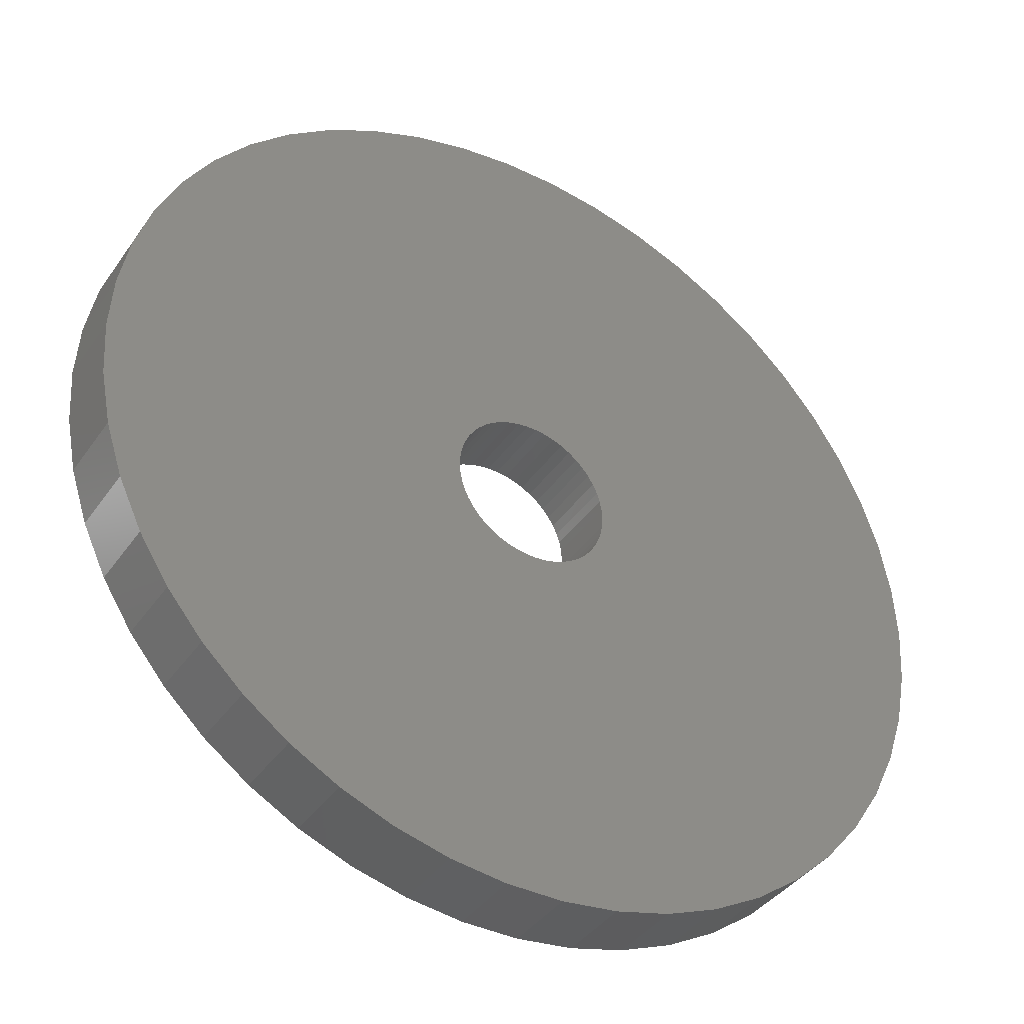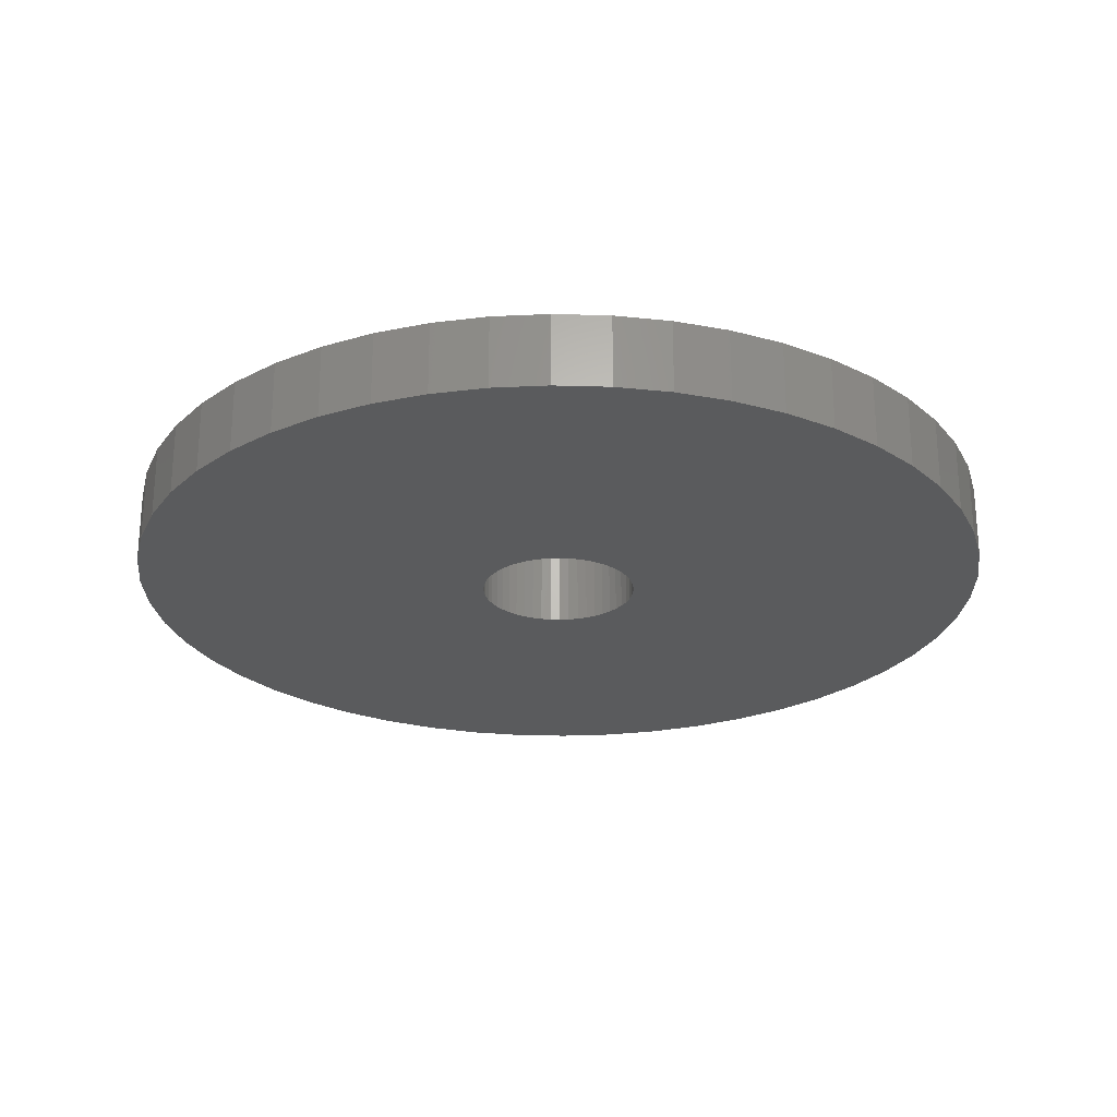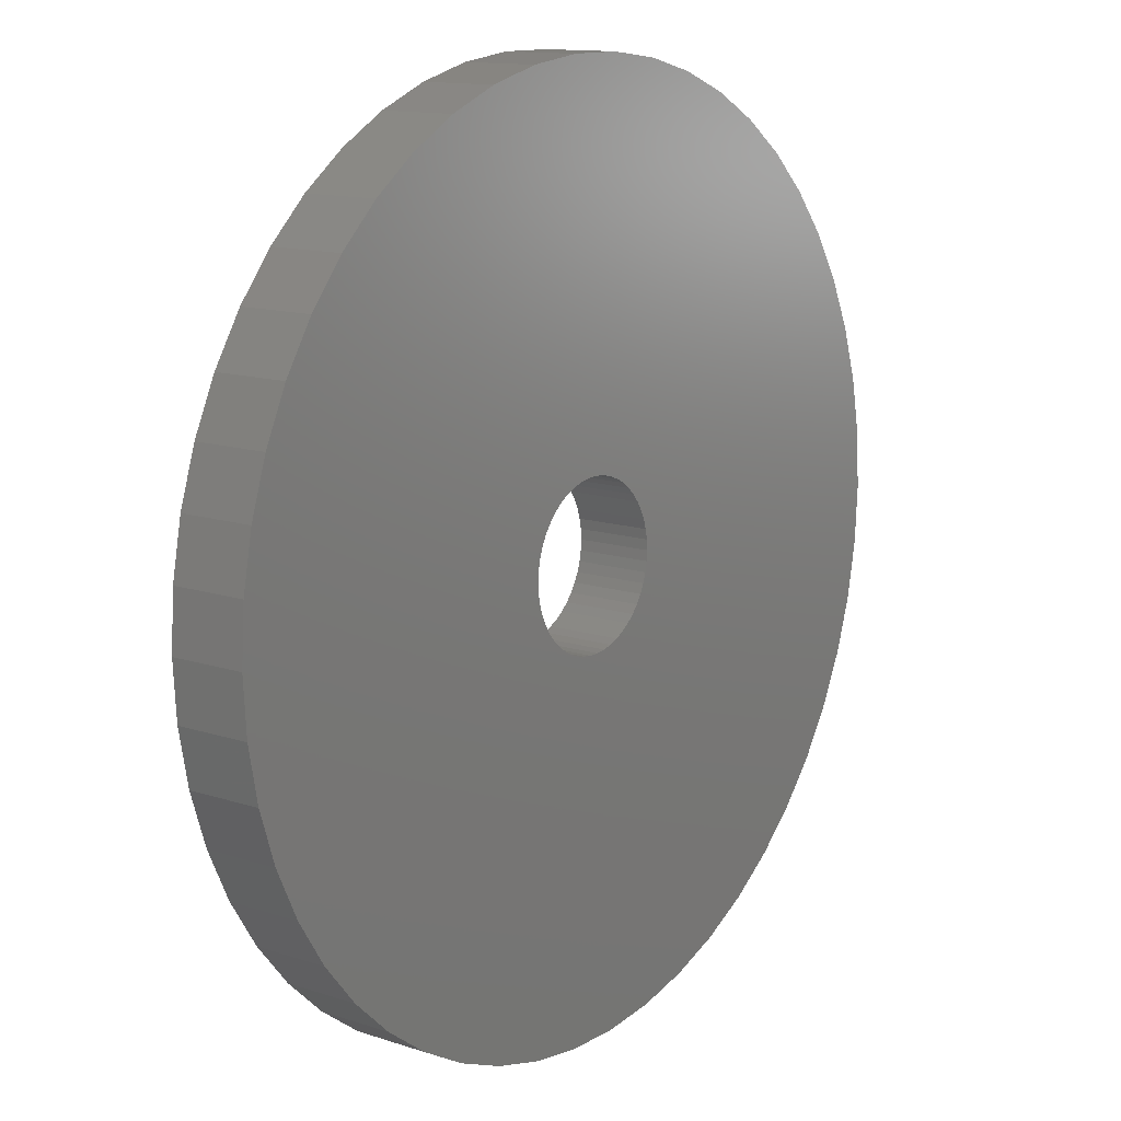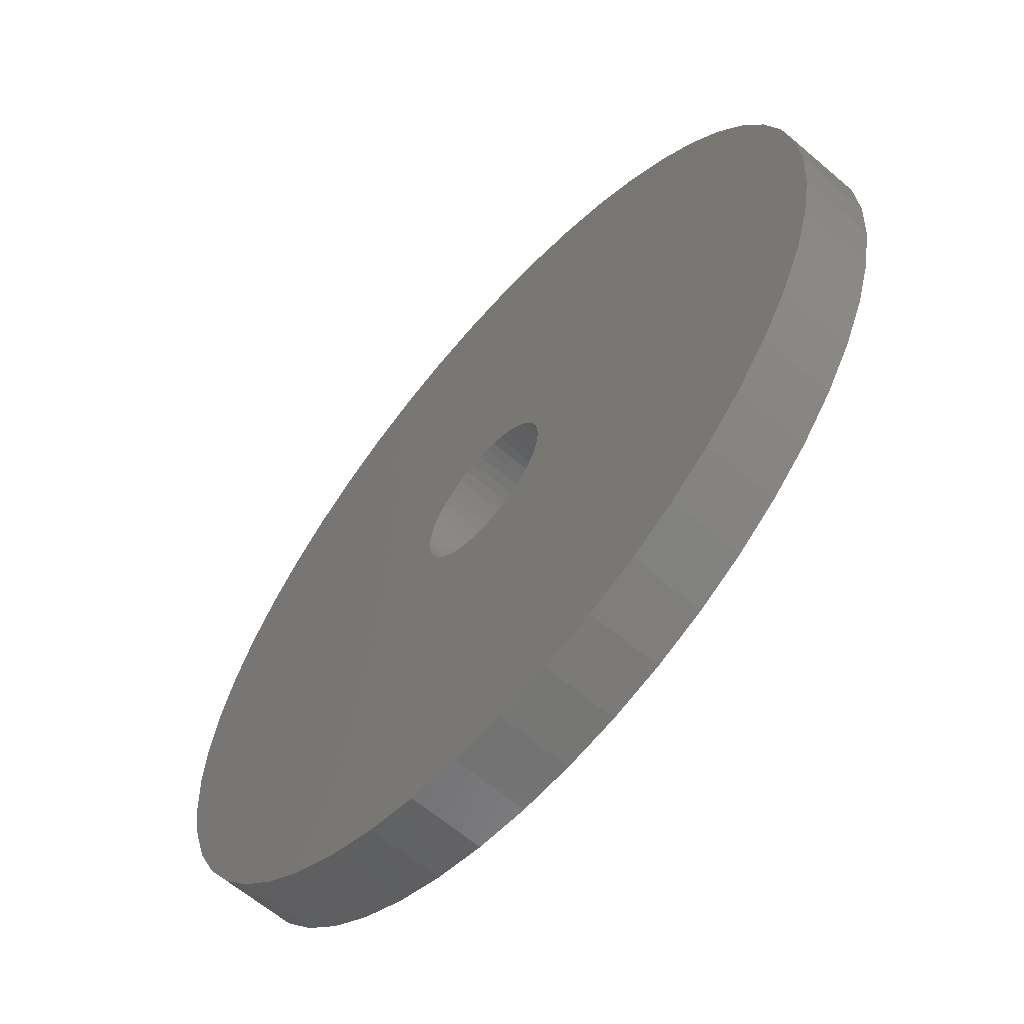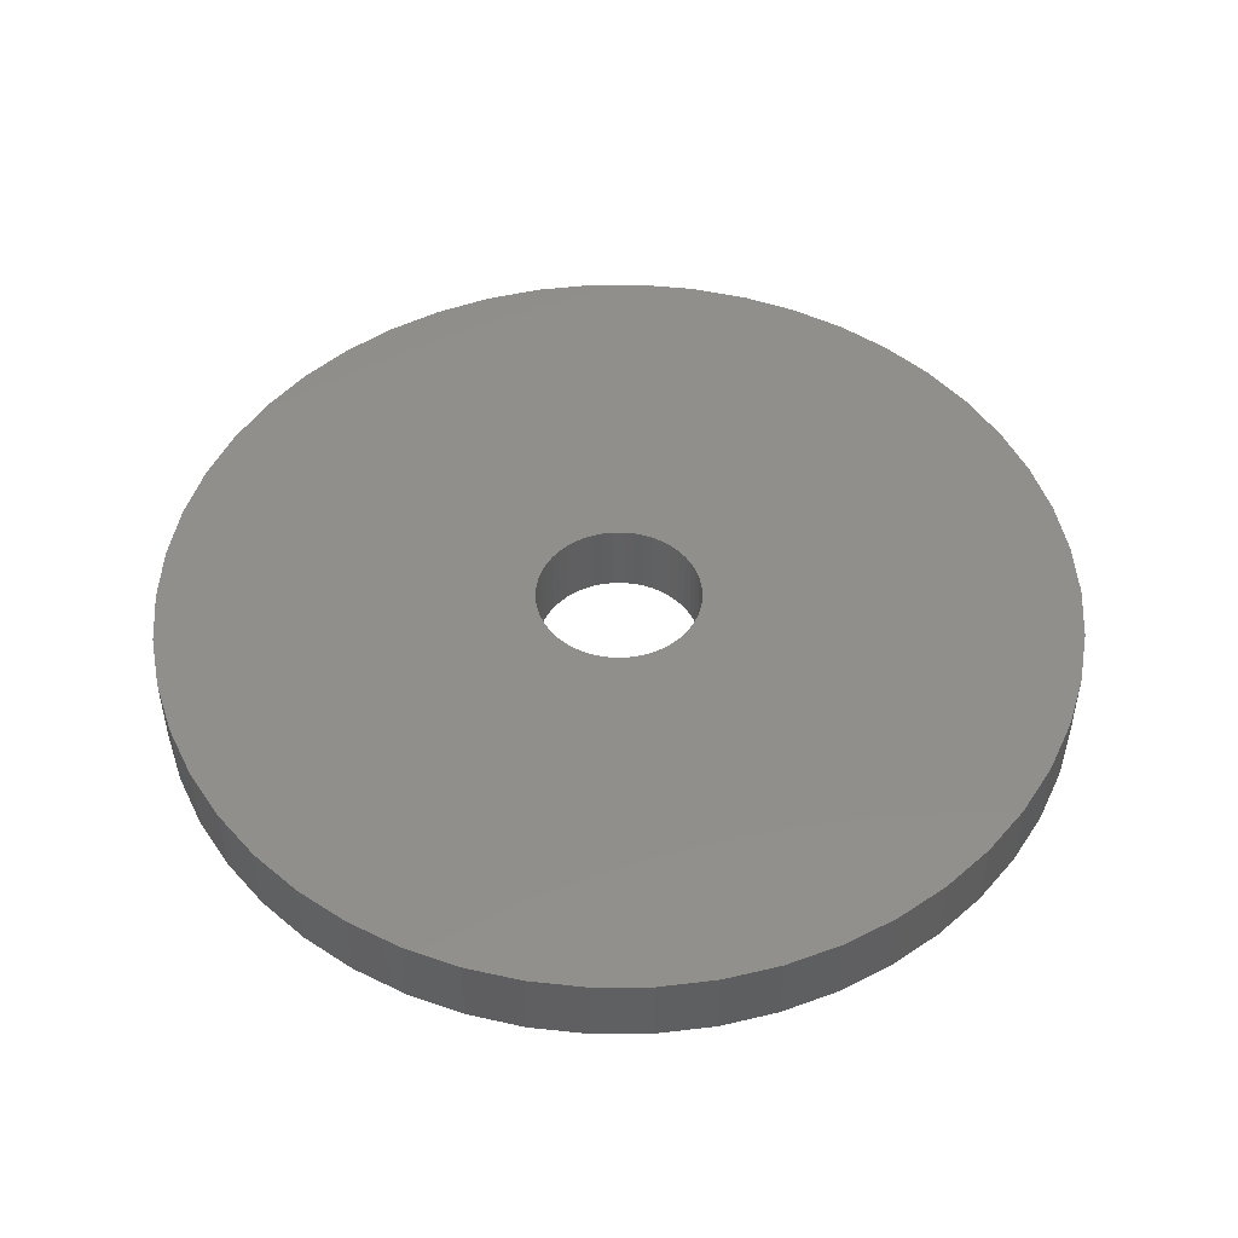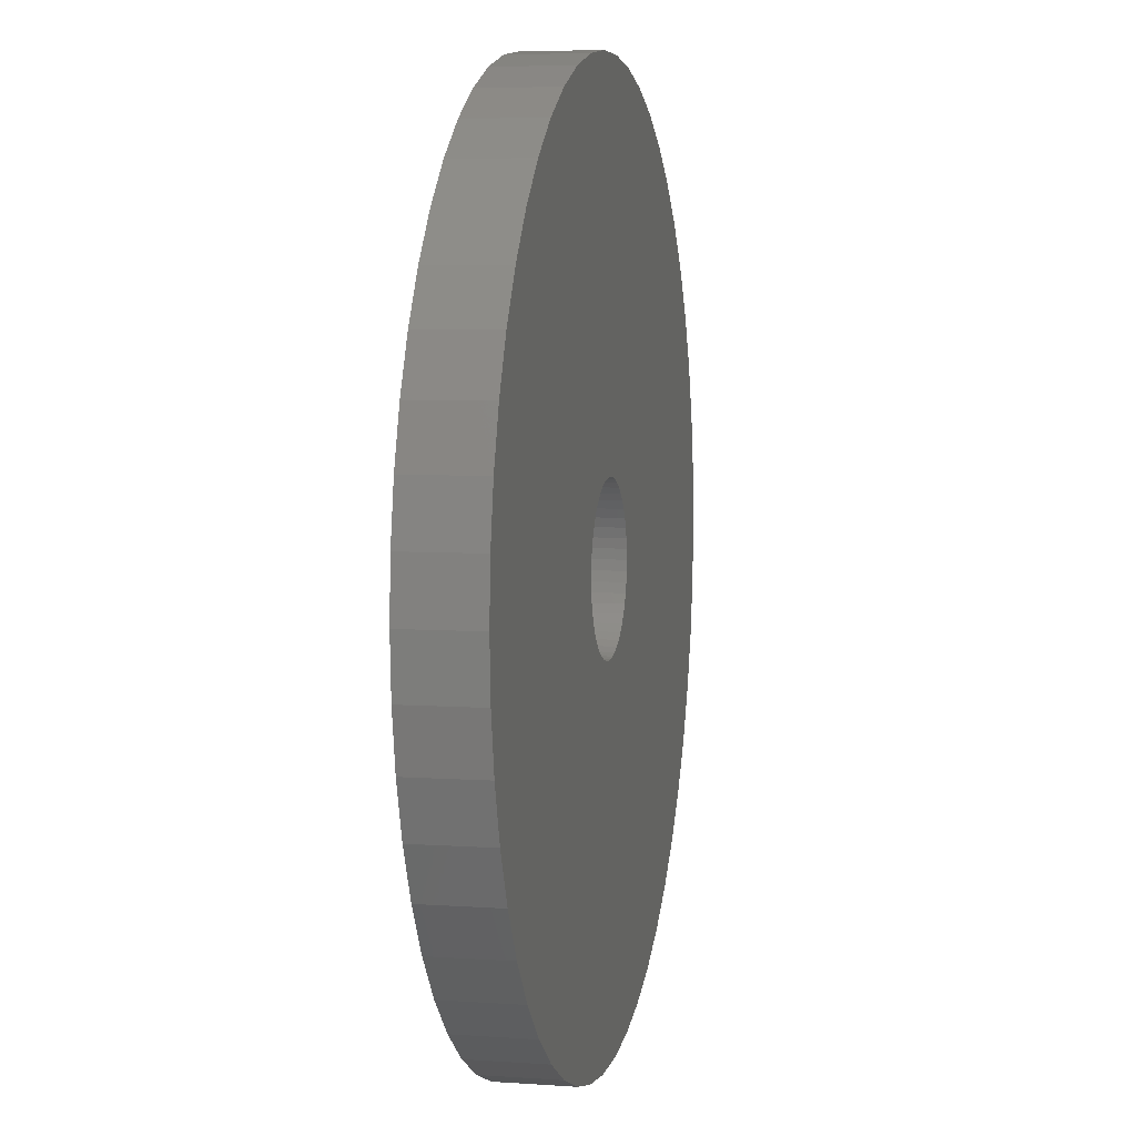
<metadata>
{"format":"stl","ext":"stl","renderer":"f3d","projection":"perspective","resolution":1024,"background":"white","views":[{"elev":-39.5,"azim":148.7,"up":"+Y"},{"elev":-25.0,"azim":62.1,"up":"+Z"},{"elev":12.9,"azim":127.2,"up":"+Y"},{"elev":-62.6,"azim":-130.9,"up":"+Y"},{"elev":49.1,"azim":6.8,"up":"+Z"},{"elev":5.9,"azim":-78.0,"up":"+Y"}]}
</metadata>
<code>
# stl→obj: 200 verts, 400 faces
v 18 0 1.5
v 17.86 2.256 -1.5
v 17.86 2.256 1.5
v 18 0 -1.5
v -18 0 -1.5
v -17.86 2.256 1.5
v -17.86 2.256 -1.5
v -18 0 1.5
v 1.13 17.96 -1.5
v -1.13 17.96 1.5
v 1.13 17.96 1.5
v -1.13 17.96 -1.5
v -1.13 -17.96 -1.5
v 1.13 -17.96 1.5
v -1.13 -17.96 1.5
v 1.13 -17.96 -1.5
v 13.12 12.32 -1.5
v 11.47 13.87 1.5
v 13.12 12.32 1.5
v 11.47 13.87 -1.5
v -11.47 13.87 -1.5
v -13.12 12.32 1.5
v -11.47 13.87 1.5
v -13.12 12.32 -1.5
v -5.562 17.12 -1.5
v -7.664 16.29 1.5
v -5.562 17.12 1.5
v -7.664 16.29 -1.5
v 15.77 -8.672 1.5
v 16.74 -6.626 -1.5
v 16.74 -6.626 1.5
v 15.77 -8.672 -1.5
v 16.74 6.626 1.5
v 15.77 8.672 -1.5
v 15.77 8.672 1.5
v 16.74 6.626 -1.5
v 17.43 4.476 -1.5
v 17.43 4.476 1.5
v 14.56 10.58 -1.5
v 14.56 10.58 1.5
v 7.664 16.29 -1.5
v 5.562 17.12 1.5
v 7.664 16.29 1.5
v 5.562 17.12 -1.5
v 3.373 17.68 1.5
v 3.373 17.68 -1.5
v 9.645 15.2 -1.5
v 9.645 15.2 1.5
v -16.74 6.626 -1.5
v -15.77 8.672 1.5
v -15.77 8.672 -1.5
v -16.74 6.626 1.5
v -14.56 10.58 -1.5
v -14.56 10.58 1.5
v -17.43 4.476 -1.5
v -17.43 4.476 1.5
v -9.645 15.2 1.5
v -9.645 15.2 -1.5
v -3.373 17.68 1.5
v -3.373 17.68 -1.5
v 3.373 -17.68 1.5
v 3.373 -17.68 -1.5
v 5.562 -17.12 -1.5
v 7.664 -16.29 1.5
v 5.562 -17.12 1.5
v 7.664 -16.29 -1.5
v 3.25 0 1.5
v 3.224 0.4073 1.5
v 17.86 -2.256 1.5
v 3.148 0.8082 1.5
v 3.224 -0.4073 1.5
v 3.022 1.196 1.5
v 17.43 -4.476 1.5
v 2.848 1.566 1.5
v 3.148 -0.8082 1.5
v 2.629 1.91 1.5
v 2.369 2.225 1.5
v 3.022 -1.196 1.5
v 2.072 2.504 1.5
v 1.741 2.744 1.5
v 2.848 -1.566 1.5
v 1.384 2.941 1.5
v 14.56 -10.58 1.5
v 1.004 3.091 1.5
v 2.629 -1.91 1.5
v 13.12 -12.32 1.5
v 0.609 3.192 1.5
v 0.2041 3.244 1.5
v -0.2041 3.244 1.5
v -0.609 3.192 1.5
v -1.004 3.091 1.5
v -1.384 2.941 1.5
v -1.741 2.744 1.5
v -2.072 2.504 1.5
v -2.369 2.225 1.5
v -2.629 1.91 1.5
v 2.369 -2.225 1.5
v 11.47 -13.87 1.5
v 2.072 -2.504 1.5
v 9.645 -15.2 1.5
v 1.741 -2.744 1.5
v 1.384 -2.941 1.5
v 1.004 -3.091 1.5
v 0.609 -3.192 1.5
v 0.2041 -3.244 1.5
v -0.2041 -3.244 1.5
v -0.609 -3.192 1.5
v -3.373 -17.68 1.5
v -1.004 -3.091 1.5
v -5.562 -17.12 1.5
v -1.384 -2.941 1.5
v -7.664 -16.29 1.5
v -1.741 -2.744 1.5
v -9.645 -15.2 1.5
v -2.072 -2.504 1.5
v -11.47 -13.87 1.5
v -2.369 -2.225 1.5
v -13.12 -12.32 1.5
v -2.629 -1.91 1.5
v -14.56 -10.58 1.5
v -2.848 -1.566 1.5
v -15.77 -8.672 1.5
v -3.022 -1.196 1.5
v -16.74 -6.626 1.5
v -3.148 -0.8082 1.5
v -17.43 -4.476 1.5
v -3.224 -0.4073 1.5
v -17.86 -2.256 1.5
v -3.25 0 1.5
v -2.848 1.566 1.5
v -3.022 1.196 1.5
v -3.148 0.8082 1.5
v -3.224 0.4073 1.5
v 14.56 -10.58 -1.5
v 13.12 -12.32 -1.5
v 17.43 -4.476 -1.5
v 17.86 -2.256 -1.5
v -13.12 -12.32 -1.5
v -11.47 -13.87 -1.5
v -15.77 -8.672 -1.5
v -16.74 -6.626 -1.5
v -14.56 -10.58 -1.5
v 3.25 0 -1.5
v 3.224 -0.4073 -1.5
v 3.148 -0.8082 -1.5
v 3.224 0.4073 -1.5
v 3.022 -1.196 -1.5
v 2.848 -1.566 -1.5
v 3.148 0.8082 -1.5
v 2.629 -1.91 -1.5
v 2.369 -2.225 -1.5
v 11.47 -13.87 -1.5
v 3.022 1.196 -1.5
v 2.072 -2.504 -1.5
v 9.645 -15.2 -1.5
v 1.741 -2.744 -1.5
v 2.848 1.566 -1.5
v 1.384 -2.941 -1.5
v 1.004 -3.091 -1.5
v 2.629 1.91 -1.5
v 0.609 -3.192 -1.5
v 0.2041 -3.244 -1.5
v -0.2041 -3.244 -1.5
v -0.609 -3.192 -1.5
v -3.373 -17.68 -1.5
v -1.004 -3.091 -1.5
v -5.562 -17.12 -1.5
v -1.384 -2.941 -1.5
v -7.664 -16.29 -1.5
v -1.741 -2.744 -1.5
v -9.645 -15.2 -1.5
v -2.072 -2.504 -1.5
v -2.369 -2.225 -1.5
v -2.629 -1.91 -1.5
v 2.369 2.225 -1.5
v 2.072 2.504 -1.5
v 1.741 2.744 -1.5
v 1.384 2.941 -1.5
v 1.004 3.091 -1.5
v 0.609 3.192 -1.5
v 0.2041 3.244 -1.5
v -0.2041 3.244 -1.5
v -0.609 3.192 -1.5
v -1.004 3.091 -1.5
v -1.384 2.941 -1.5
v -1.741 2.744 -1.5
v -2.072 2.504 -1.5
v -2.369 2.225 -1.5
v -2.629 1.91 -1.5
v -2.848 1.566 -1.5
v -3.022 1.196 -1.5
v -3.148 0.8082 -1.5
v -3.224 0.4073 -1.5
v -3.25 0 -1.5
v -2.848 -1.566 -1.5
v -3.022 -1.196 -1.5
v -3.148 -0.8082 -1.5
v -17.43 -4.476 -1.5
v -3.224 -0.4073 -1.5
v -17.86 -2.256 -1.5
f 1 2 3
f 2 1 4
f 5 6 7
f 6 5 8
f 9 10 11
f 10 9 12
f 13 14 15
f 14 13 16
f 17 18 19
f 18 17 20
f 21 22 23
f 22 21 24
f 25 26 27
f 26 25 28
f 29 30 31
f 30 29 32
f 33 34 35
f 34 33 36
f 3 37 38
f 37 3 2
f 35 39 40
f 39 35 34
f 41 42 43
f 42 41 44
f 44 45 42
f 45 44 46
f 47 43 48
f 43 47 41
f 49 50 51
f 50 49 52
f 53 22 24
f 22 53 54
f 55 52 49
f 52 55 56
f 28 57 26
f 57 28 58
f 12 59 10
f 59 12 60
f 16 61 14
f 61 16 62
f 63 64 65
f 64 63 66
f 38 36 33
f 36 38 37
f 40 17 19
f 17 40 39
f 46 11 45
f 11 46 9
f 20 48 18
f 48 20 47
f 51 54 53
f 54 51 50
f 7 56 55
f 56 7 6
f 67 1 3
f 68 3 38
f 1 67 69
f 70 38 33
f 71 69 67
f 72 33 35
f 69 71 73
f 74 35 40
f 75 73 71
f 76 40 19
f 73 75 31
f 77 19 18
f 78 31 75
f 79 18 48
f 31 78 29
f 80 48 43
f 81 29 78
f 82 43 42
f 29 81 83
f 84 42 45
f 85 83 81
f 83 85 86
f 3 68 67
f 38 70 68
f 33 72 70
f 35 74 72
f 40 76 74
f 19 77 76
f 18 79 77
f 48 80 79
f 43 82 80
f 87 45 11
f 42 84 82
f 45 87 84
f 11 88 87
f 11 89 88
f 10 89 11
f 89 10 90
f 59 90 10
f 90 59 91
f 27 91 59
f 91 27 92
f 26 92 27
f 92 26 93
f 57 93 26
f 93 57 94
f 23 94 57
f 94 23 95
f 95 22 96
f 22 95 23
f 97 86 85
f 86 97 98
f 99 98 97
f 98 99 100
f 101 100 99
f 100 101 64
f 102 64 101
f 64 102 65
f 103 65 102
f 65 103 61
f 104 61 103
f 61 104 14
f 105 14 104
f 106 14 105
f 15 106 107
f 108 107 109
f 106 15 14
f 110 109 111
f 112 111 113
f 114 113 115
f 116 115 117
f 118 117 119
f 120 119 121
f 122 121 123
f 124 123 125
f 126 125 127
f 107 108 15
f 128 127 129
f 54 96 22
f 96 54 130
f 109 110 108
f 50 130 54
f 111 112 110
f 130 50 131
f 113 114 112
f 52 131 50
f 115 116 114
f 131 52 132
f 117 118 116
f 56 132 52
f 119 120 118
f 132 56 133
f 121 122 120
f 6 133 56
f 123 124 122
f 133 6 129
f 125 126 124
f 8 129 6
f 127 128 126
f 129 8 128
f 58 23 57
f 23 58 21
f 60 27 59
f 27 60 25
f 86 134 83
f 134 86 135
f 31 136 73
f 136 31 30
f 73 137 69
f 137 73 136
f 138 116 118
f 116 138 139
f 140 124 141
f 124 140 122
f 138 120 142
f 120 138 118
f 143 4 137
f 144 137 136
f 4 143 2
f 145 136 30
f 146 2 143
f 147 30 32
f 2 146 37
f 148 32 134
f 149 37 146
f 150 134 135
f 37 149 36
f 151 135 152
f 153 36 149
f 154 152 155
f 36 153 34
f 156 155 66
f 157 34 153
f 158 66 63
f 34 157 39
f 159 63 62
f 160 39 157
f 39 160 17
f 137 144 143
f 136 145 144
f 30 147 145
f 32 148 147
f 134 150 148
f 135 151 150
f 152 154 151
f 155 156 154
f 66 158 156
f 161 62 16
f 63 159 158
f 62 161 159
f 16 162 161
f 16 163 162
f 13 163 16
f 163 13 164
f 165 164 13
f 164 165 166
f 167 166 165
f 166 167 168
f 169 168 167
f 168 169 170
f 171 170 169
f 170 171 172
f 139 172 171
f 172 139 173
f 173 138 174
f 138 173 139
f 175 17 160
f 17 175 20
f 176 20 175
f 20 176 47
f 177 47 176
f 47 177 41
f 178 41 177
f 41 178 44
f 179 44 178
f 44 179 46
f 180 46 179
f 46 180 9
f 181 9 180
f 182 9 181
f 12 182 183
f 60 183 184
f 182 12 9
f 25 184 185
f 28 185 186
f 58 186 187
f 21 187 188
f 24 188 189
f 53 189 190
f 51 190 191
f 49 191 192
f 55 192 193
f 183 60 12
f 7 193 194
f 142 174 138
f 174 142 195
f 184 25 60
f 140 195 142
f 185 28 25
f 195 140 196
f 186 58 28
f 141 196 140
f 187 21 58
f 196 141 197
f 188 24 21
f 198 197 141
f 189 53 24
f 197 198 199
f 190 51 53
f 200 199 198
f 191 49 51
f 199 200 194
f 192 55 49
f 5 194 200
f 193 7 55
f 194 5 7
f 66 100 64
f 100 66 155
f 83 32 29
f 32 83 134
f 69 4 1
f 4 69 137
f 141 126 198
f 126 141 124
f 62 65 61
f 65 62 63
f 165 15 108
f 15 165 13
f 169 110 112
f 110 169 167
f 167 108 110
f 108 167 165
f 171 112 114
f 112 171 169
f 142 122 140
f 122 142 120
f 198 128 200
f 128 198 126
f 200 8 5
f 8 200 128
f 152 86 98
f 86 152 135
f 155 98 100
f 98 155 152
f 139 114 116
f 114 139 171
f 143 68 146
f 68 143 67
f 129 193 133
f 193 129 194
f 182 88 89
f 88 182 181
f 162 106 105
f 106 162 163
f 176 77 79
f 77 176 175
f 188 94 95
f 94 188 187
f 185 91 92
f 91 185 184
f 153 74 157
f 74 153 72
f 157 76 160
f 76 157 74
f 179 82 84
f 82 179 178
f 180 84 87
f 84 180 179
f 177 79 80
f 79 177 176
f 130 189 96
f 189 130 190
f 96 188 95
f 188 96 189
f 132 191 131
f 191 132 192
f 186 92 93
f 92 186 185
f 183 89 90
f 89 183 182
f 161 105 104
f 105 161 162
f 149 72 153
f 72 149 70
f 146 70 149
f 70 146 68
f 160 77 175
f 77 160 76
f 181 87 88
f 87 181 180
f 178 80 82
f 80 178 177
f 131 190 130
f 190 131 191
f 133 192 132
f 192 133 193
f 187 93 94
f 93 187 186
f 147 75 145
f 75 147 78
f 145 71 144
f 71 145 75
f 166 111 109
f 111 166 168
f 154 101 99
f 101 154 156
f 156 102 101
f 102 156 158
f 184 90 91
f 90 184 183
f 150 81 148
f 81 150 85
f 144 67 143
f 67 144 71
f 117 174 119
f 174 117 173
f 123 197 125
f 197 123 196
f 127 194 129
f 194 127 199
f 151 99 97
f 99 151 154
f 148 78 147
f 78 148 81
f 163 107 106
f 107 163 164
f 168 113 111
f 113 168 170
f 164 109 107
f 109 164 166
f 172 117 115
f 117 172 173
f 121 196 123
f 196 121 195
f 125 199 127
f 199 125 197
f 151 85 150
f 85 151 97
f 159 104 103
f 104 159 161
f 158 103 102
f 103 158 159
f 170 115 113
f 115 170 172
f 119 195 121
f 195 119 174

</code>
